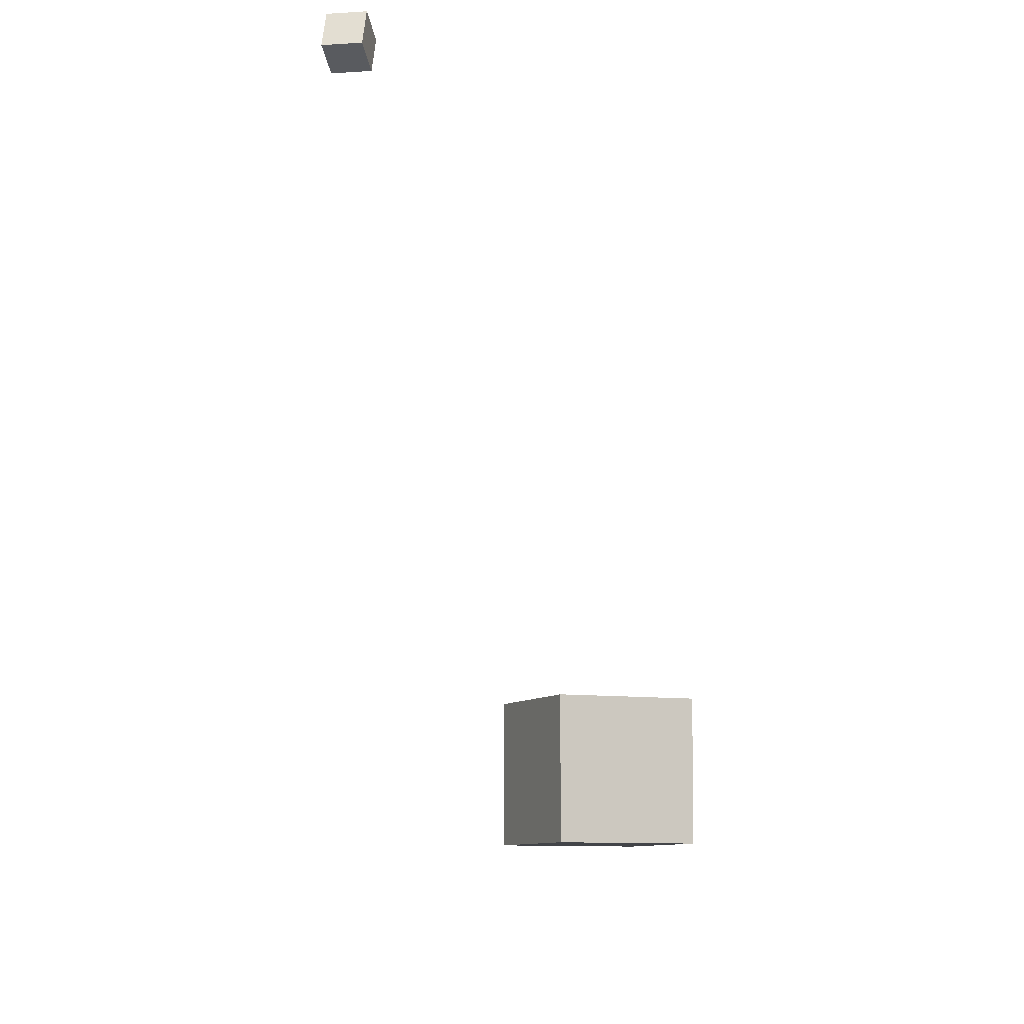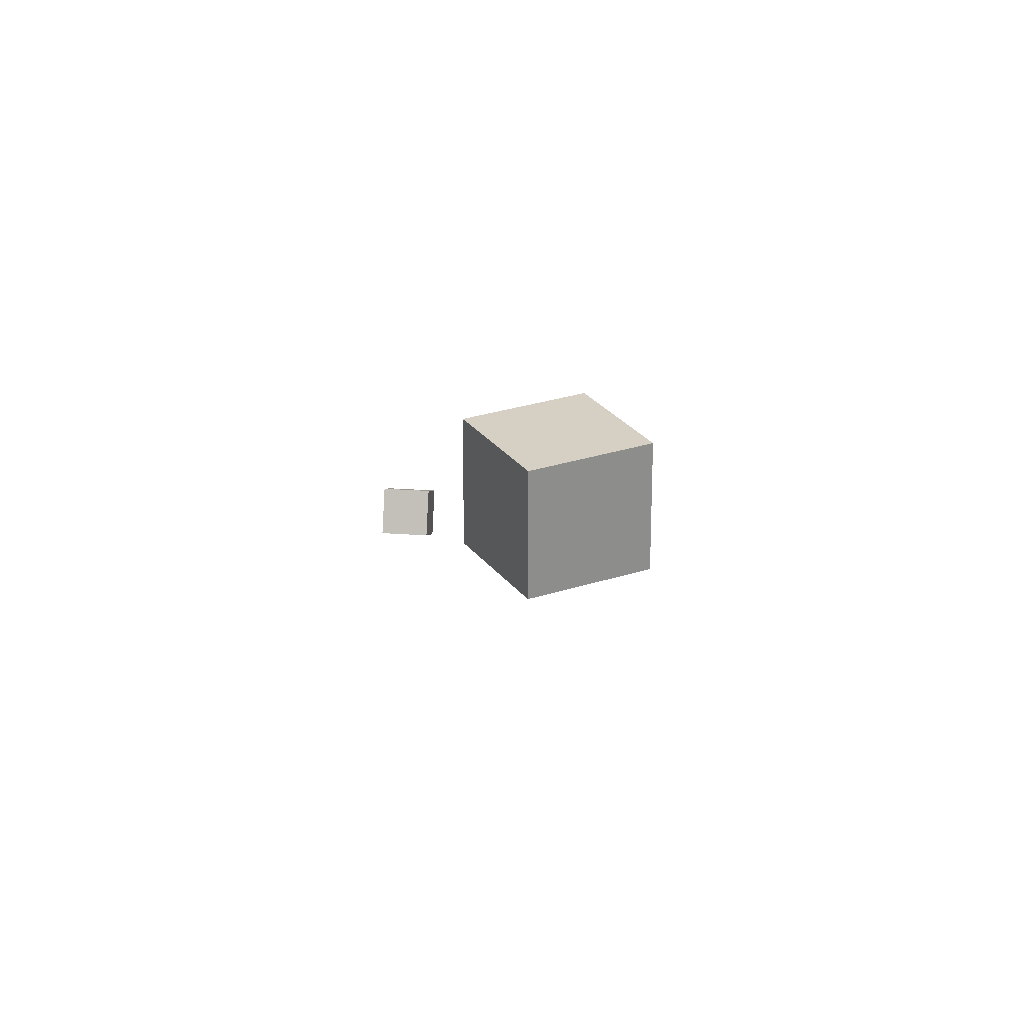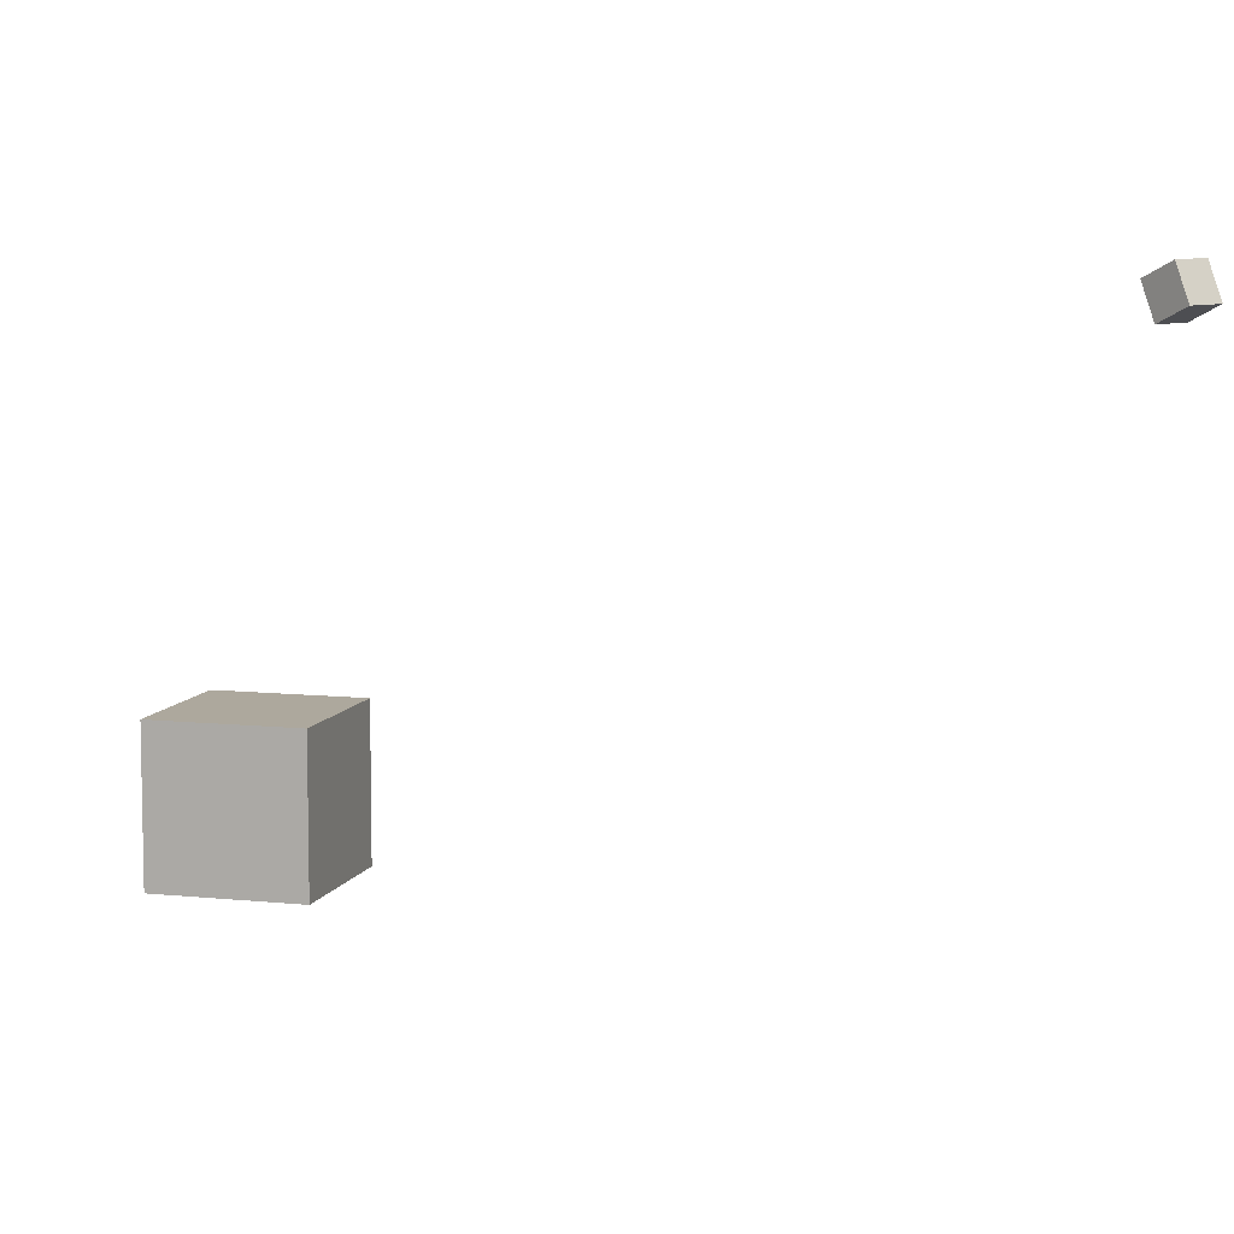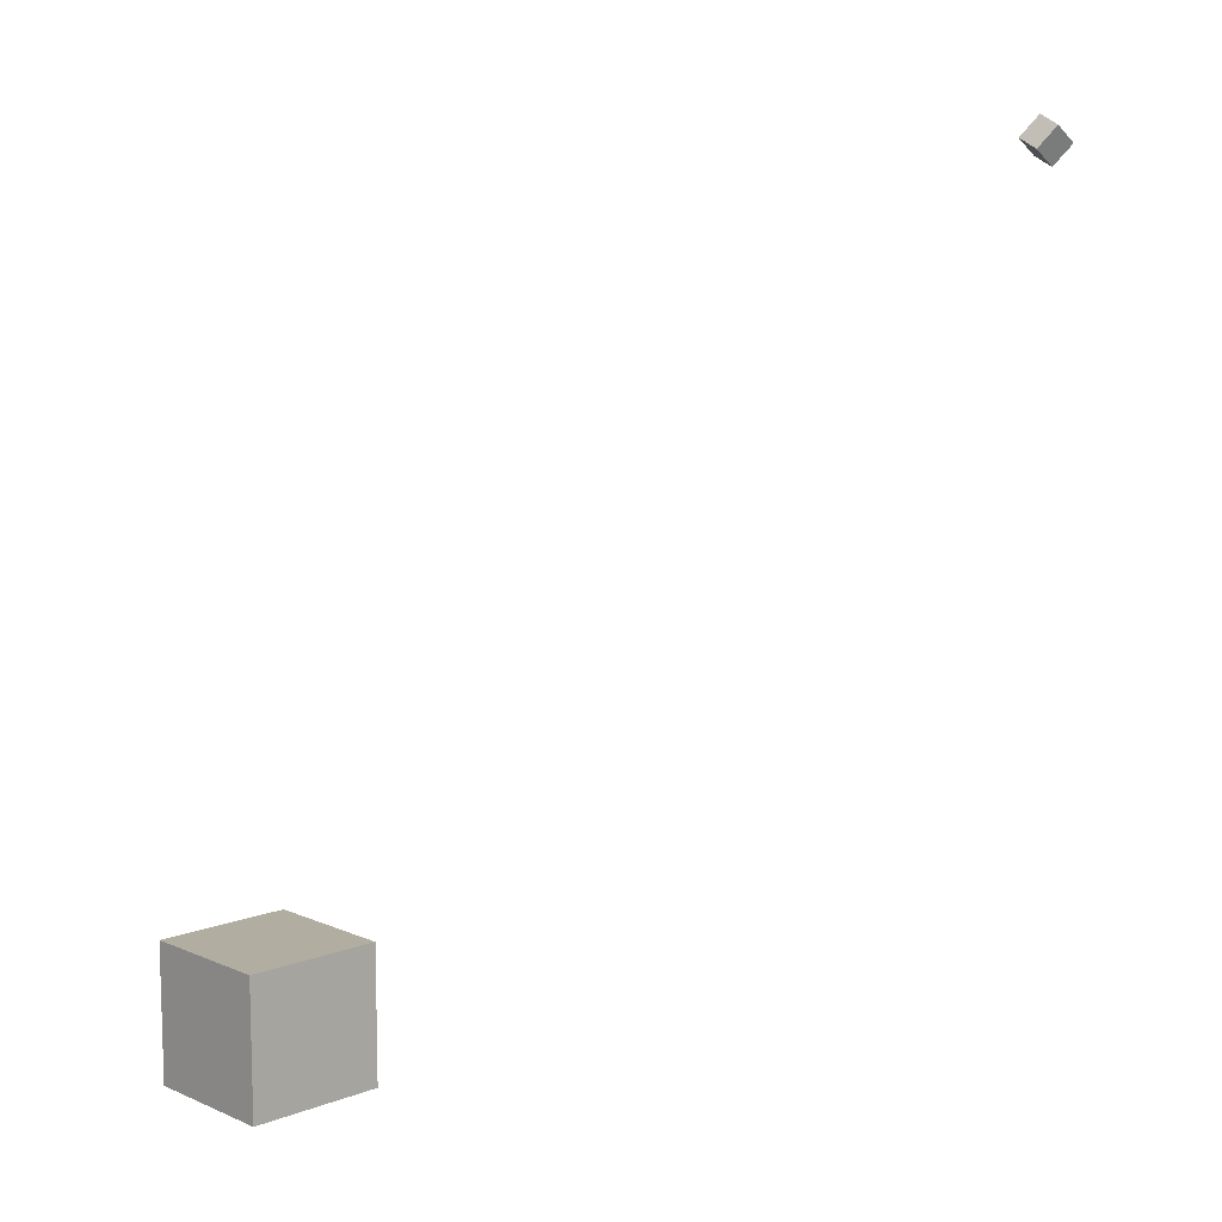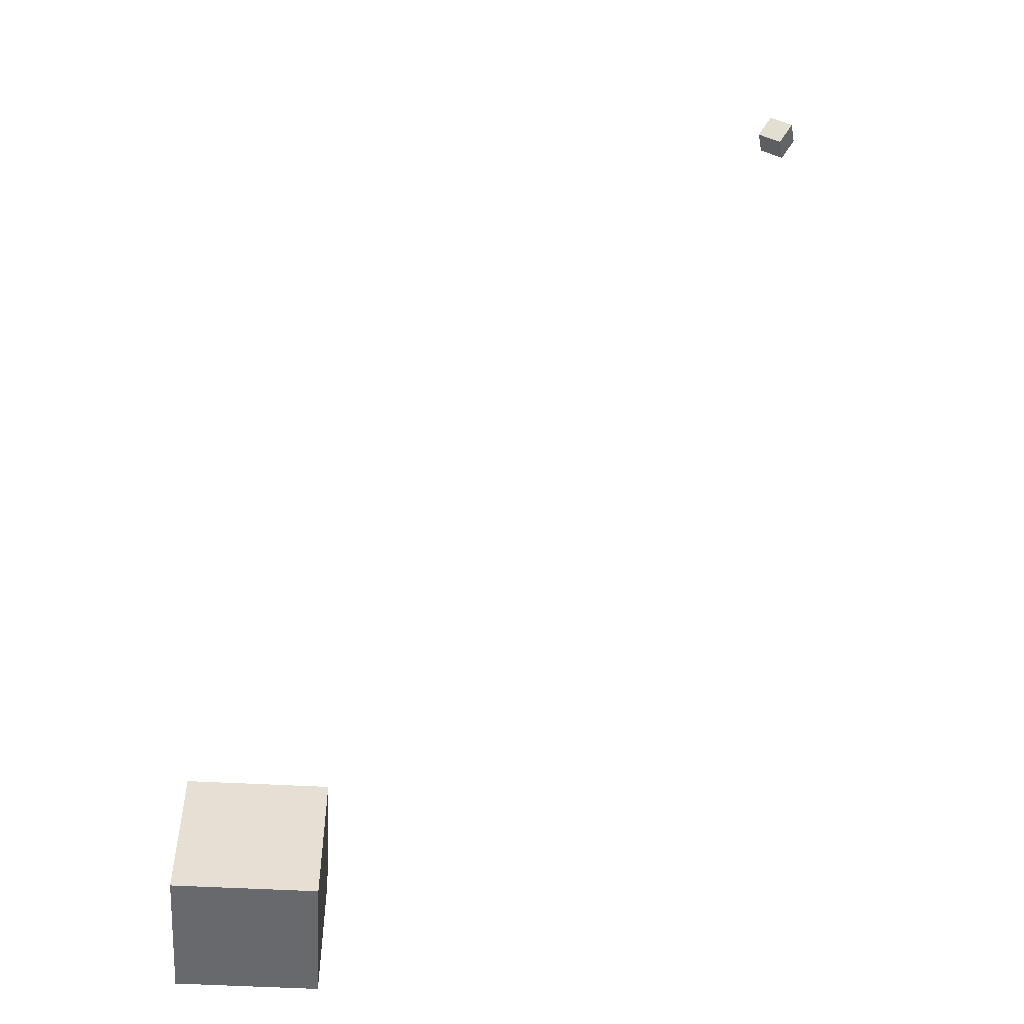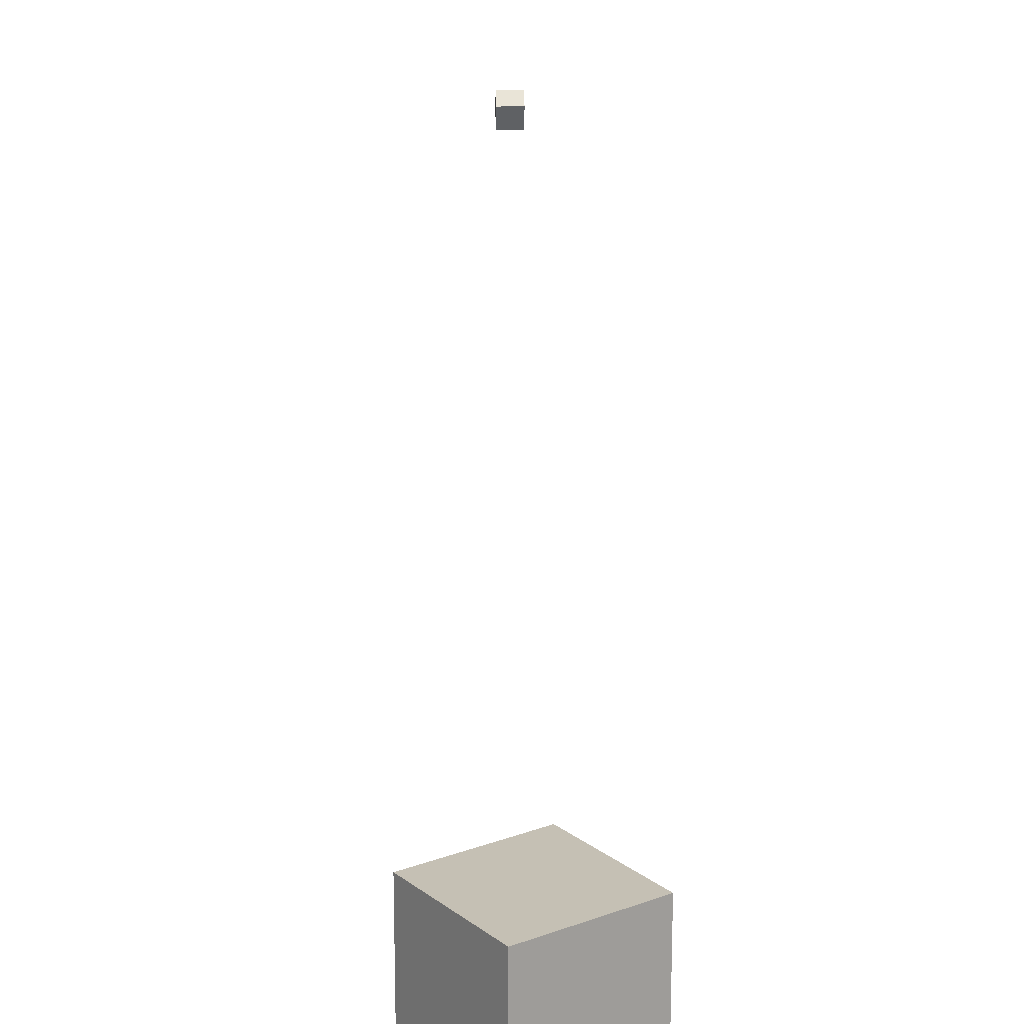
<metadata>
{"format":"obj","ext":"obj","renderer":"f3d","projection":"perspective","resolution":1024,"background":"white","views":[{"elev":-8.1,"azim":157.2,"up":"+Z"},{"elev":26.0,"azim":152.2,"up":"+Z"},{"elev":8.7,"azim":106.2,"up":"+Z"},{"elev":10.3,"azim":-43.5,"up":"+Y"},{"elev":-52.7,"azim":-3.3,"up":"+Y"},{"elev":18.2,"azim":-35.4,"up":"+Z"}]}
</metadata>
<code>
o Cube
v 1 -17.64 1
v 1 -17.64 -1
v 1 -19.64 1
v 1 -19.64 -1
v -1 -17.64 1
v -1 -17.64 -1
v -1 -19.64 1
v -1 -19.64 -1
f 7 6 8
f 2 8 6
f 1 4 2
f 5 2 6
f 7 5 6
f 2 4 8
f 1 3 4
f 5 1 2
f 5 3 1
f 5 7 3
f 3 8 4
f 3 7 8
o CameraBox
v 7.841 -7.556 6.074
v 8.046 -7.257 6.242
v 7.745 -7.695 6.437
v 7.951 -7.396 6.605
v 7.511 -7.33 6.074
v 7.716 -7.031 6.242
v 7.416 -7.469 6.437
v 7.621 -7.17 6.605
f 10 11 9
f 16 13 15
f 14 9 13
f 12 14 16
f 10 12 11
f 16 14 13
f 14 10 9
f 12 10 14
f 15 9 11
f 15 13 9
f 12 15 11
f 12 16 15

</code>
